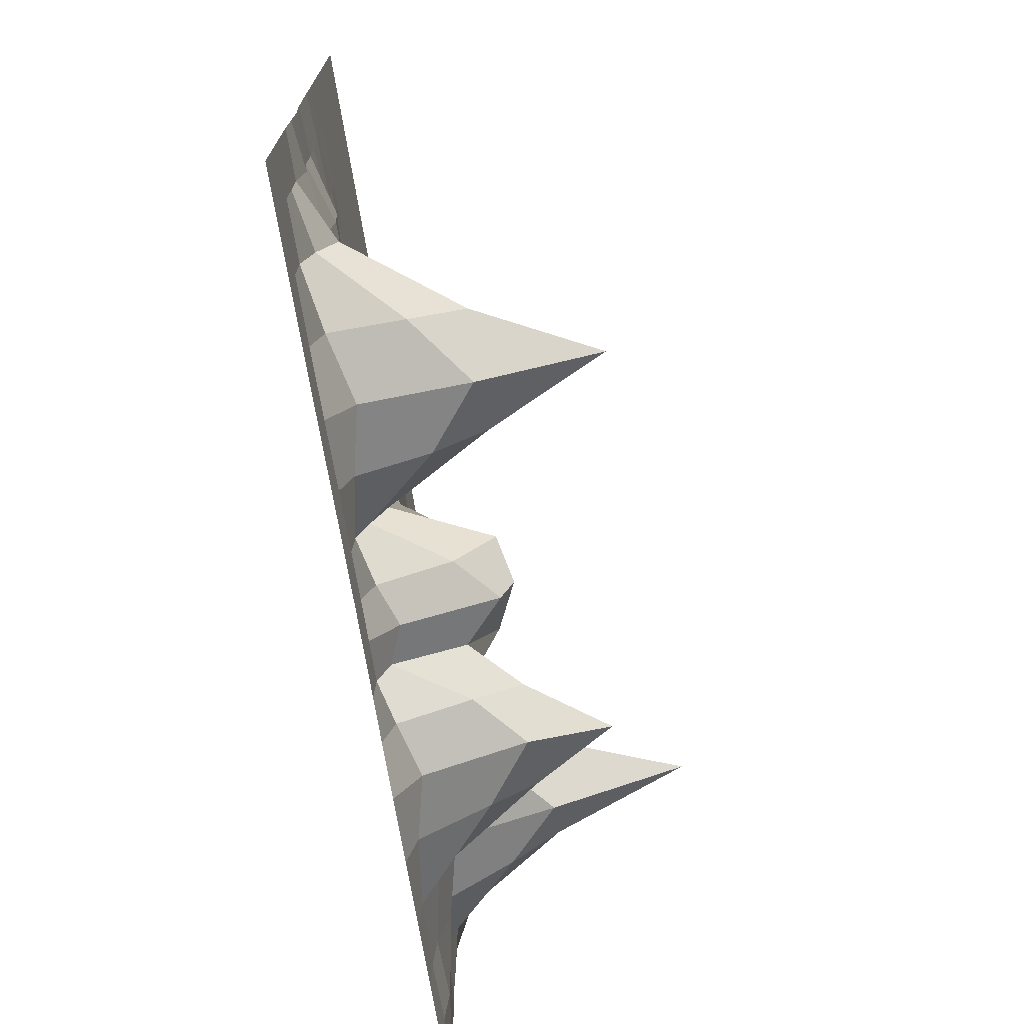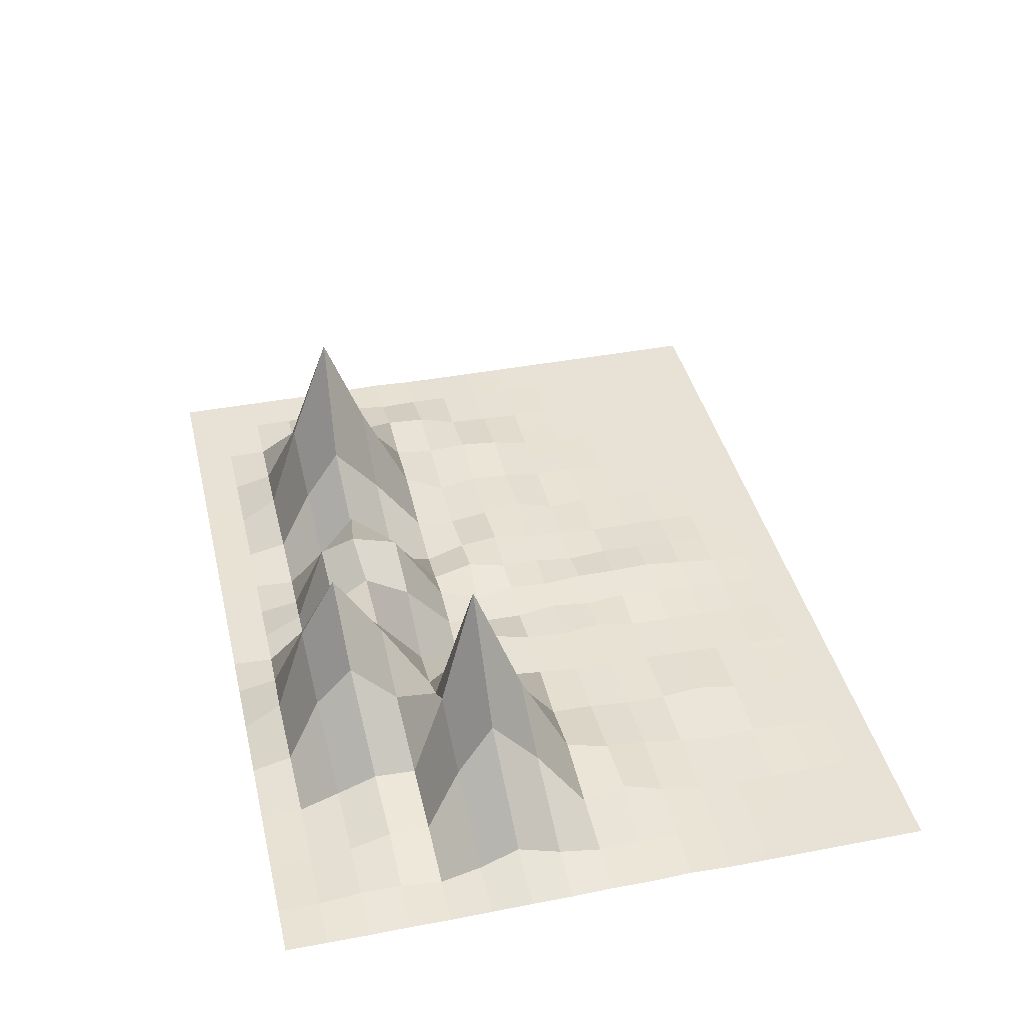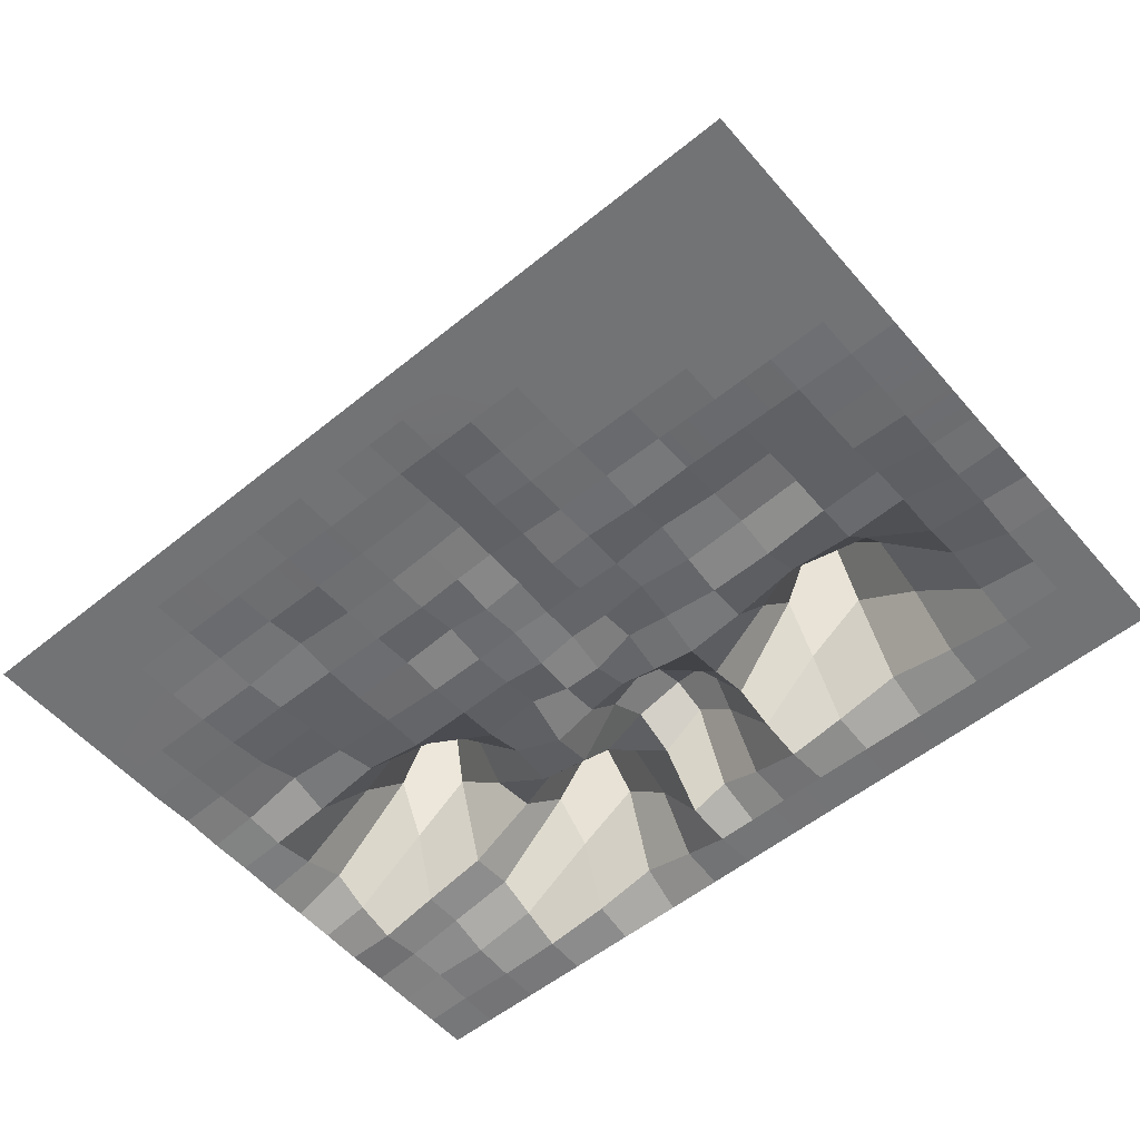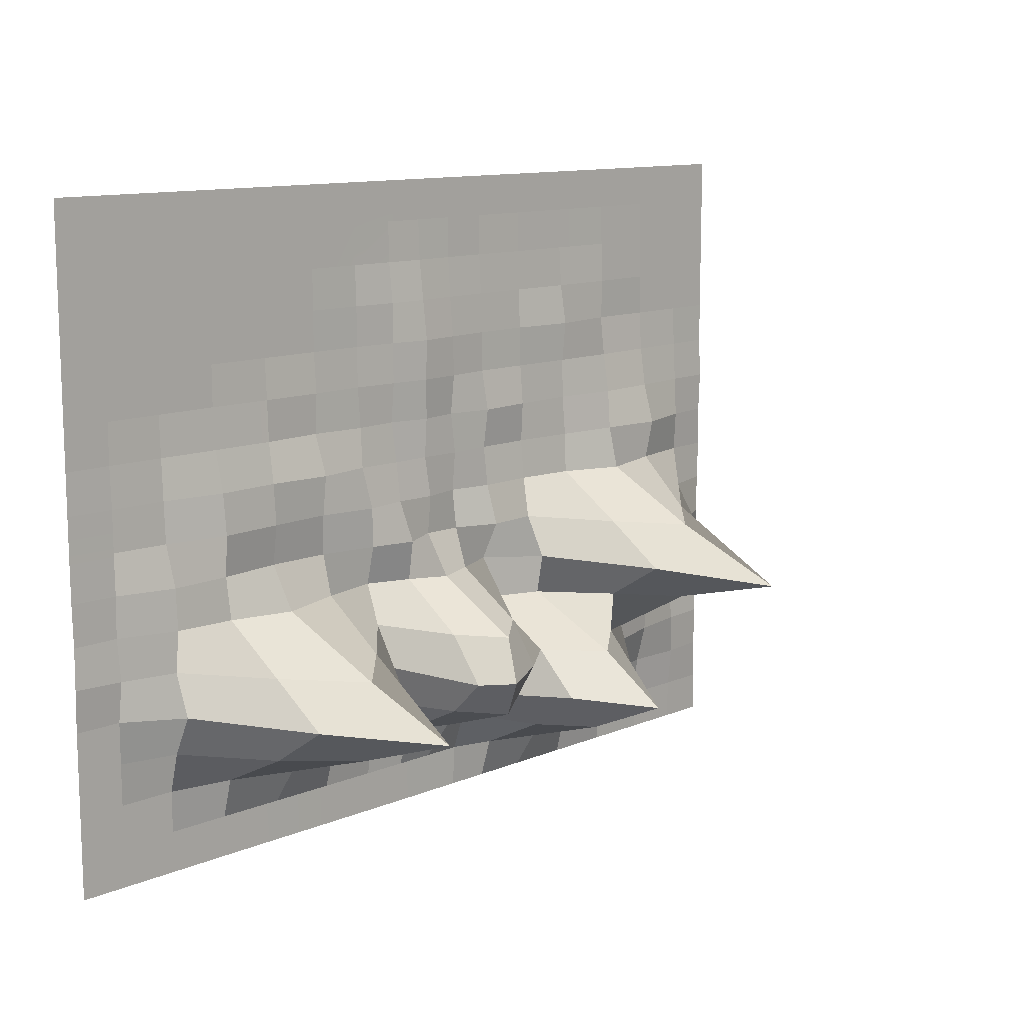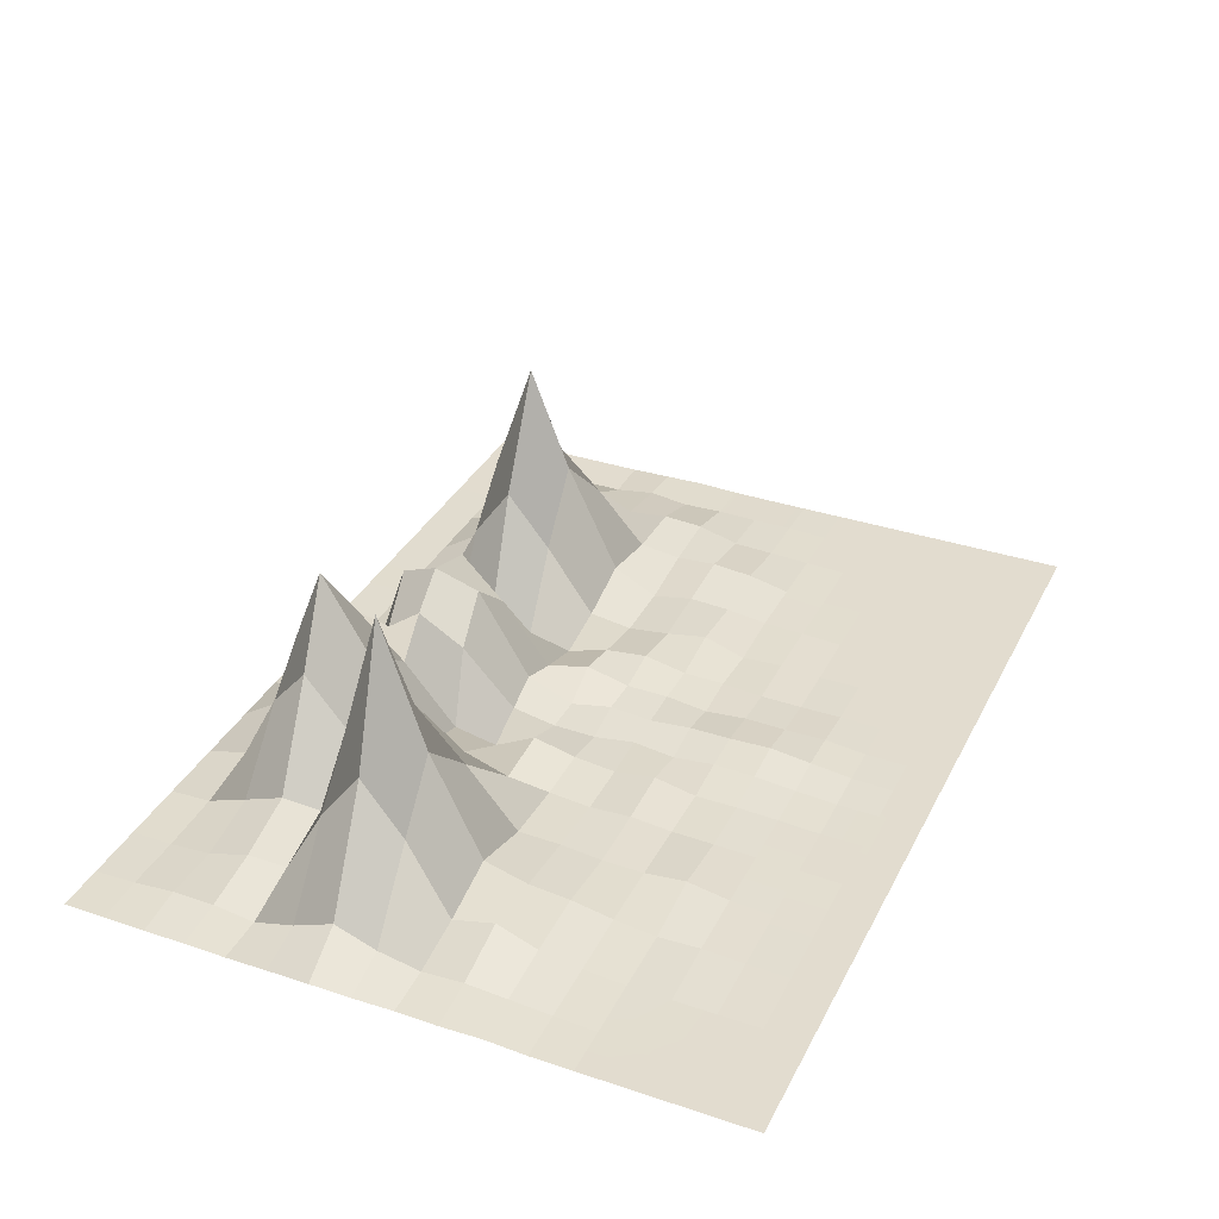
<metadata>
{"format":"obj","ext":"obj","renderer":"f3d","projection":"perspective","resolution":1024,"background":"white","views":[{"elev":-70.7,"azim":99.2,"up":"+Z"},{"elev":40.3,"azim":-103.2,"up":"+Y"},{"elev":-55.9,"azim":40.3,"up":"+Y"},{"elev":11.9,"azim":135.2,"up":"+Z"},{"elev":34.6,"azim":-66.0,"up":"+Y"}]}
</metadata>
<code>
o Sahne_Plane
v 8.673 0.02897 1.111
v 9.814 -0.01131 1.111
v 9.814 -0.01131 0.1196
v 8.673 0.02962 0.1196
v 2.752 -0.01131 5.077
v 4.241 -0.01131 5.077
v 4.241 -0.01131 4.086
v 2.752 -0.01131 4.086
v 8.673 -0.01131 5.077
v 9.814 -0.01131 5.077
v 9.814 -0.01131 4.086
v 8.673 -0.01131 4.086
v -7.287 0.06188 5.077
v -5.67 0.06545 5.077
v -5.666 0.2393 4.086
v -7.288 0.01745 4.086
v -1.649 0.06806 5.077
v -0.6575 0.1466 5.077
v -0.6575 0.2688 4.086
v -1.649 0.1594 4.086
v -4.12 0.04074 5.077
v -2.746 0.04478 5.077
v -2.746 0.08044 4.086
v -4.12 0.07575 4.086
v -4.12 -0.01131 7.06
v -2.746 -0.01131 7.06
v -2.746 -0.01131 6.068
v -4.12 0.02423 6.068
v -1.649 -0.01131 7.06
v -0.6575 -0.01131 7.06
v -0.6575 0.02782 6.068
v -1.649 0.004182 6.068
v -10.28 -0.01131 5.077
v -8.862 -0.006486 5.077
v -8.862 0.007746 4.086
v -10.28 -0.01131 4.086
v -10.28 -0.01131 7.06
v -8.862 -0.01131 7.06
v -8.862 -0.01131 6.068
v -10.28 -0.01131 6.068
v -7.288 -0.01131 7.06
v -5.671 -0.01131 7.06
v -5.671 -0.000496 6.068
v -7.288 0.01626 6.068
v -7.285 0.1361 3.094
v -5.669 0.1345 3.094
v -5.67 0.1439 2.103
v -7.28 0.3144 2.103
v 5.789 -0.01131 5.077
v 7.299 -0.01131 5.077
v 7.299 -0.01131 4.086
v 5.789 -0.01131 4.086
v 5.789 -0.01131 7.06
v 7.299 -0.01131 7.06
v 7.299 -0.01131 6.068
v 5.789 -0.01131 6.068
v 8.673 -0.01131 7.06
v 9.814 -0.01131 7.06
v 9.814 -0.01131 6.068
v 8.673 -0.01131 6.068
v 0.334 0.1148 5.077
v 1.42 0.02094 5.077
v 1.42 0.01268 4.086
v 0.334 0.1014 4.086
v 0.334 -0.01131 7.06
v 1.42 -0.01131 7.06
v 1.42 -0.01131 6.068
v 0.334 0.008313 6.068
v 2.752 -0.01131 7.06
v 4.241 -0.01131 7.06
v 4.241 -0.01131 6.068
v 2.752 -0.01131 6.068
v 0.334 0.1248 3.094
v 1.42 0.03047 3.094
v 1.419 0.1087 2.103
v 0.334 0.02932 2.103
v 2.752 0.06074 3.094
v 4.241 0.0381 3.094
v 4.24 0.07554 2.103
v 2.752 -0.006261 2.103
v 5.789 -0.01131 3.094
v 7.299 -0.01131 3.094
v 7.299 0.02309 2.103
v 5.789 0.05815 2.103
v 8.673 -0.01131 3.094
v 9.814 -0.01131 3.094
v 9.814 -0.01131 2.103
v 8.673 -0.01131 2.103
v -4.12 0.09837 3.094
v -2.746 0.08092 3.094
v -2.745 0.2879 2.103
v -4.119 0.1875 2.103
v -1.649 0.1882 3.094
v -0.6575 0.2304 3.094
v -0.6575 0.2339 2.103
v -1.649 0.07355 2.103
v 1.42 -0.01131 8.051
v 2.752 -0.01131 8.051
v 4.241 -0.01131 8.051
v -0.6575 -0.01131 8.051
v 0.334 -0.01131 8.051
v 7.299 -0.01131 8.051
v 8.673 -0.01131 8.051
v 9.814 -0.01131 8.051
v 5.789 -0.01131 8.051
v -8.86 0.07834 3.094
v -11.44 -0.01131 3.094
v -10.28 0.03839 3.094
v -10.28 0.0981 2.103
v -11.44 0.04136 2.103
v -11.44 -0.01131 4.086
v -8.862 -0.01131 8.051
v -7.288 -0.01131 8.051
v -5.671 -0.01131 8.051
v -11.44 -0.01131 7.06
v -11.44 -0.01131 6.068
v -11.44 -0.01131 8.051
v -10.28 -0.01131 8.051
v -11.44 -0.01131 5.077
v -2.746 -0.01131 8.051
v -1.649 -0.01131 8.051
v -4.12 -0.01131 8.051
v 7.299 0.06073 1.111
v 8.673 -0.01131 -6.821
v 9.814 -0.01131 -6.821
v 9.814 -0.01131 -7.812
v 8.673 -0.01131 -7.812
v -1.77 0.003653 -6.821
v -0.8199 0.008698 -6.821
v -0.7509 0.000309 -7.812
v -1.713 -0.003308 -7.812
v -1.654 0.2035 1.111
v -0.671 0.1495 1.111
v -0.7259 0.2816 0.1196
v -1.686 0.07321 0.1196
v 2.738 0.3384 1.111
v 4.238 0.21 1.111
v 4.226 0.2691 0.1196
v 2.705 0.1792 0.1196
v -7.272 0.3932 1.111
v -5.666 0.2443 1.111
v -5.674 0.2689 0.09535
v -7.259 0.6735 0.0601
v -7.287 0.03808 -6.821
v -5.666 0.2352 -6.845
v -5.671 -0.01131 -7.812
v -7.288 -0.01131 -7.812
v -7.257 3.099 -3.14
v -5.855 1.883 -3.041
v -5.766 1.883 -4.033
v -7.275 0.7213 -3.906
v 2.624 0.004665 -6.821
v 4.188 -0.004554 -6.821
v 4.221 -0.008736 -7.812
v 2.682 -0.002587 -7.812
v 8.671 0.1324 -2.855
v 9.814 0.01248 -2.855
v 9.814 -0.01131 -3.846
v 8.673 -0.01063 -3.846
v 5.606 1.902 -3.041
v 7.288 0.3262 -2.879
v 7.247 0.6528 -3.906
v 5.406 3.159 -4.132
v 5.78 0.3047 -0.8719
v 7.281 0.3851 -0.8719
v 7.28 0.4389 -1.863
v 5.766 0.4425 -1.888
v 8.673 0.04336 -0.8719
v 9.814 -0.004126 -0.8719
v 9.814 0.03112 -1.863
v 8.673 0.01515 -1.863
v 0.04297 1.936 -3.041
v 1.153 0.3439 -2.879
v 1.129 0.6362 -3.906
v 0.1397 2.91 -4.132
v 0.1567 0.5731 -0.8719
v 1.262 0.3375 -0.8719
v 1.212 0.0519 -1.863
v 0.09076 0.3475 -1.888
v 2.652 0.08837 -0.8719
v 4.204 0.09725 -0.8719
v 4.16 0.6878 -1.923
v 2.598 0.2814 -1.888
v 0.1506 0.01124 -6.821
v 1.243 0.01039 -6.821
v 1.316 0.00155 -7.812
v 0.2253 0.002173 -7.812
v 0.03639 1.937 -5.024
v 1.142 0.2725 -4.862
v 1.184 0.01817 -5.829
v 0.06337 0.2684 -5.854
v 2.577 1.923 -5.024
v 4.033 3.075 -5.123
v 4.155 0.6076 -5.889
v 2.581 0.2597 -5.854
v -4.228 0.6342 -2.914
v -2.876 0.2629 -2.879
v -3.059 1.91 -4.033
v -4.423 3.002 -4.132
v -4.148 0.3667 -0.8961
v -2.806 0.5345 -0.8719
v -2.828 0.01638 -1.863
v -4.236 0.8092 -1.923
v -1.744 0.1364 -0.8719
v -0.7868 0.1132 -0.8719
v -0.9026 0.6671 -1.923
v -1.821 0.3933 -1.888
v -10.27 0.2358 -2.879
v -8.595 1.883 -3.041
v -8.842 0.3534 -3.871
v -10.28 -0.01833 -3.846
v -10.27 0.2754 -0.8961
v -8.576 1.883 -1.058
v -8.433 3.059 -2.149
v -10.22 0.5936 -1.923
v -10.28 0.02051 -6.821
v -8.862 -0.006756 -6.821
v -8.862 -0.01131 -7.812
v -10.28 -0.01131 -7.812
v -10.28 0.1049 -4.838
v -8.843 0.3585 -4.838
v -8.86 0.07185 -5.829
v -10.28 0.116 -5.829
v -7.242 0.7279 -4.897
v -5.587 2.915 -5.123
v -5.504 1.883 -6.016
v -7.27 0.3824 -5.854
v -10.28 0.1572 1.111
v -8.82 0.5652 1.111
v -8.849 0.3174 0.09535
v -10.28 0.09847 0.1196
v -8.857 0.2341 2.103
v 0.3142 0.1759 1.111
v 1.402 0.1416 1.111
v 1.334 0.4035 0.1196
v 0.2549 0.233 0.1196
v 5.781 0.2822 1.111
v 7.298 0.1015 0.1196
v 5.775 0.3736 0.1196
v -4.12 0.1293 1.111
v -2.746 0.1373 1.111
v -2.759 0.2532 0.1196
v -4.119 0.2224 0.1196
v -4.12 0.5959 -6.88
v -2.819 0.2445 -6.845
v -2.773 -0.007924 -7.812
v -4.12 -0.01129 -7.812
v -1.98 1.923 -5.024
v -0.9441 2.846 -5.123
v -0.9299 0.6268 -5.889
v -1.839 0.2586 -5.854
v 5.788 -0.01106 -6.821
v 7.299 -0.01131 -6.821
v 7.299 -0.01131 -7.812
v 5.789 -0.01131 -7.812
v 5.602 1.891 -5.024
v 7.292 0.2352 -4.862
v 7.299 -0.01131 -5.829
v 5.771 0.2371 -5.854
v 8.673 -0.01131 -4.838
v 9.814 -0.01131 -4.838
v 9.814 -0.01131 -5.829
v 8.673 -0.01131 -5.829
v -3.089 3.01 -5.123
v -2.879 1.906 -6.016
v -4.051 2.948 -6.115
v -11.44 0.002014 1.111
v -11.44 0.0169 0.1196
v -11.44 -0.01674 -4.838
v -11.44 -0.02866 -5.829
v -11.44 -0.03309 -3.846
v -11.44 -0.01823 -6.821
v -11.44 -0.01131 -7.812
v -7.226 3.187 -1.158
v -5.822 1.883 -1.058
v -11.44 -0.01131 -0.8719
v -11.44 -0.01131 -1.863
v -11.44 -0.017 -2.855
v -5.977 3.277 -2.149
v 2.643 3.177 -4.132
v -0.9829 2.828 -3.14
v 4.028 3.406 -3.14
v 2.583 1.922 -3.041
v -2.035 1.921 -3.041
v -2.083 2.623 -4.132
v -0.9484 3.145 -4.271
v 3.973 5.969 -4.094
v -7.087 6.268 -2.288
v -4.369 4.836 -5.262
f 1 2 3 4
f 5 6 7 8
f 9 10 11 12
f 13 14 15 16
f 17 18 19 20
f 21 22 23 24
f 25 26 27 28
f 29 30 31 32
f 33 34 35 36
f 37 38 39 40
f 41 42 43 44
f 45 46 47 48
f 49 50 51 52
f 53 54 55 56
f 57 58 59 60
f 61 62 63 64
f 65 66 67 68
f 69 70 71 72
f 73 74 75 76
f 77 78 79 80
f 81 82 83 84
f 85 86 87 88
f 89 90 91 92
f 93 94 95 96
f 90 93 96 91
f 23 20 93 90
f 20 19 94 93
f 15 24 89 46
f 24 23 90 89
f 82 85 88 83
f 51 12 85 82
f 12 11 86 85
f 78 81 84 79
f 7 52 81 78
f 52 51 82 81
f 74 77 80 75
f 63 8 77 74
f 8 7 78 77
f 19 64 73 94
f 64 63 74 73
f 66 69 72 67
f 97 98 69 66
f 98 99 70 69
f 30 65 68 31
f 100 101 65 30
f 101 97 66 65
f 18 61 64 19
f 31 68 61 18
f 68 67 62 61
f 54 57 60 55
f 102 103 57 54
f 103 104 58 57
f 70 53 56 71
f 99 105 53 70
f 105 102 54 53
f 6 49 52 7
f 71 56 49 6
f 56 55 50 49
f 35 16 45 106
f 16 15 46 45
f 107 108 109 110
f 111 36 108 107
f 36 35 106 108
f 38 41 44 39
f 112 113 41 38
f 113 114 42 41
f 115 37 40 116
f 117 118 37 115
f 118 112 38 37
f 119 33 36 111
f 116 40 33 119
f 40 39 34 33
f 26 29 32 27
f 120 121 29 26
f 121 100 30 29
f 42 25 28 43
f 114 122 25 42
f 122 120 26 25
f 14 21 24 15
f 43 28 21 14
f 28 27 22 21
f 22 17 20 23
f 27 32 17 22
f 32 31 18 17
f 34 13 16 35
f 39 44 13 34
f 44 43 14 13
f 50 9 12 51
f 55 60 9 50
f 60 59 10 9
f 62 5 8 63
f 67 72 5 62
f 72 71 6 5
f 83 88 1 123
f 88 87 2 1
f 124 125 126 127
f 128 129 130 131
f 132 133 134 135
f 136 137 138 139
f 140 141 142 143
f 144 145 146 147
f 148 149 150 151
f 152 153 154 155
f 156 157 158 159
f 160 161 162 163
f 164 165 166 167
f 168 169 170 171
f 172 173 174 175
f 176 177 178 179
f 180 181 182 183
f 184 185 186 187
f 188 189 190 191
f 192 193 194 195
f 196 197 198 199
f 200 201 202 203
f 204 205 206 207
f 208 209 210 211
f 212 213 214 215
f 216 217 218 219
f 220 221 222 223
f 224 225 226 227
f 228 229 230 231
f 108 106 232 109
f 233 234 235 236
f 237 123 238 239
f 240 241 242 243
f 244 245 246 247
f 248 249 250 251
f 252 253 254 255
f 256 257 258 259
f 260 261 262 263
f 257 260 263 258
f 162 159 260 257
f 159 158 261 260
f 193 256 259 194
f 163 162 257 256
f 153 252 255 154
f 194 259 252 153
f 259 258 253 252
f 264 248 251 265
f 145 244 247 146
f 226 266 244 145
f 266 265 245 244
f 46 89 92 47
f 141 240 243 142
f 47 92 240 141
f 92 91 241 240
f 137 237 239 138
f 79 84 237 137
f 84 83 123 237
f 94 73 76 95
f 133 233 236 134
f 95 76 233 133
f 76 75 234 233
f 106 45 48 232
f 267 228 231 268
f 110 109 228 267
f 109 232 229 228
f 221 224 227 222
f 210 151 224 221
f 151 150 225 224
f 269 220 223 270
f 271 211 220 269
f 211 210 221 220
f 272 216 219 273
f 270 223 216 272
f 223 222 217 216
f 230 143 274 213
f 143 142 275 274
f 276 212 215 277
f 268 231 212 276
f 231 230 213 212
f 278 208 211 271
f 277 215 208 278
f 215 214 209 208
f 201 204 207 202
f 242 135 204 201
f 135 134 205 204
f 275 200 203 279
f 142 243 200 275
f 243 242 201 200
f 149 196 199 150
f 279 203 196 149
f 203 202 197 196
f 189 192 195 190
f 174 280 192 189
f 249 188 191 250
f 175 174 189 188
f 129 184 187 130
f 250 191 184 129
f 191 190 185 184
f 177 180 183 178
f 235 139 180 177
f 139 138 181 180
f 205 176 179 206
f 134 236 176 205
f 236 235 177 176
f 206 179 172 281
f 179 178 173 172
f 165 168 171 166
f 238 4 168 165
f 4 3 169 168
f 181 164 167 182
f 138 239 164 181
f 239 238 165 164
f 182 167 160 282
f 167 166 161 160
f 161 156 159 162
f 166 171 156 161
f 171 170 157 156
f 173 283 280 174
f 178 183 283 173
f 183 182 282 283
f 185 152 155 186
f 190 195 152 185
f 195 194 153 152
f 197 284 285 198
f 202 207 284 197
f 207 206 281 284
f 209 148 151 210
f 217 144 147 218
f 222 227 144 217
f 227 226 145 144
f 229 140 143 230
f 232 48 140 229
f 48 47 141 140
f 234 136 139 235
f 75 80 136 234
f 80 79 137 136
f 123 1 4 238
f 241 132 135 242
f 91 96 132 241
f 96 95 133 132
f 245 128 131 246
f 265 251 128 245
f 251 250 129 128
f 253 124 127 254
f 258 263 124 253
f 263 262 125 124
f 284 281 286 285
f 283 282 287 280
f 274 275 279 288
f 289 264 265 266
f 287 163 256 193
f 198 285 248 264
f 285 286 249 248
f 225 289 266 226
f 150 199 289 225
f 199 198 264 289
f 213 274 288 214
f 280 287 193 192
f 286 175 188 249
f 281 172 175 286
f 282 160 163 287
f 214 288 148 209
f 288 279 149 148

</code>
